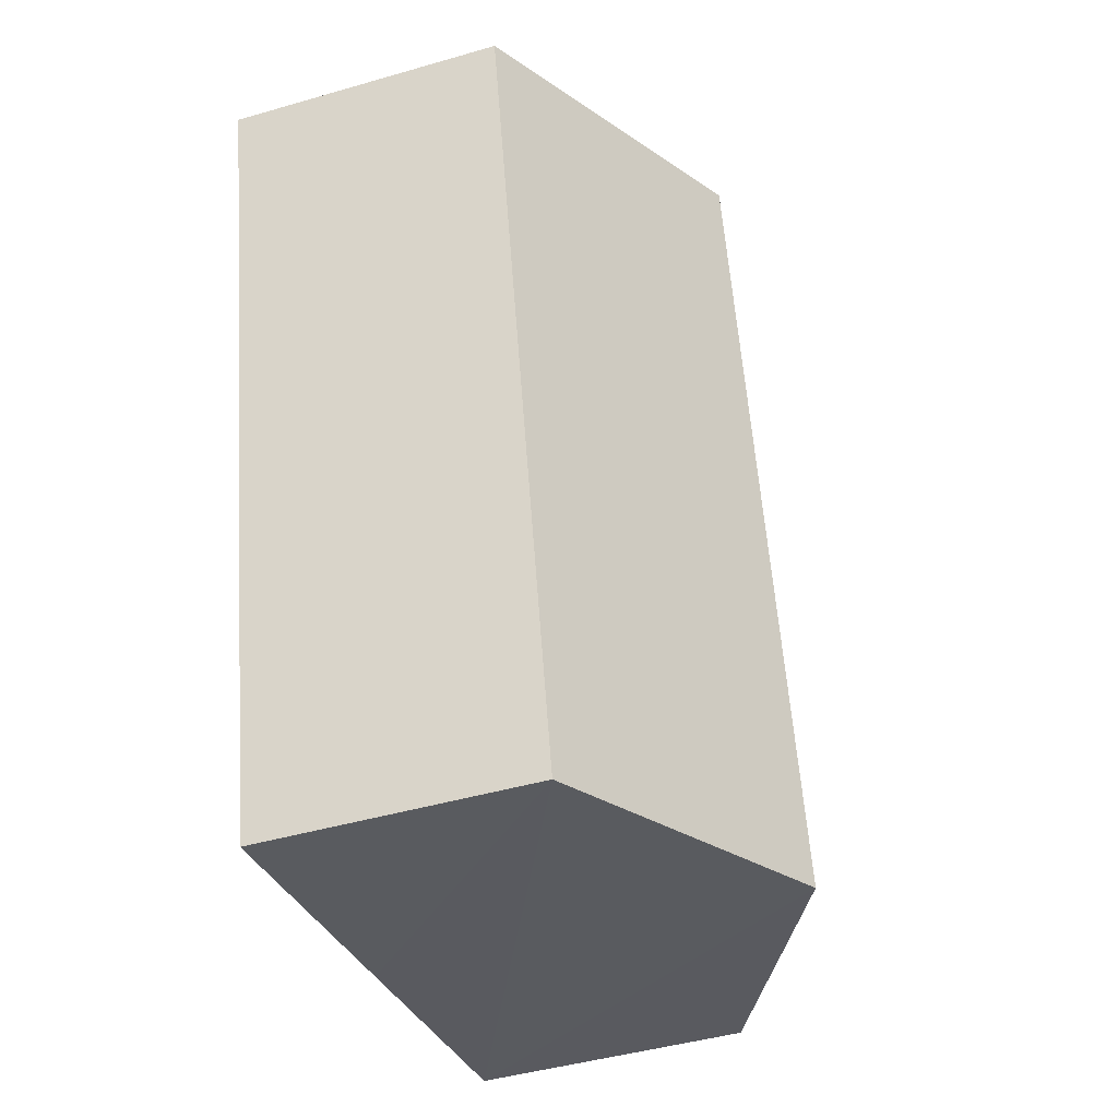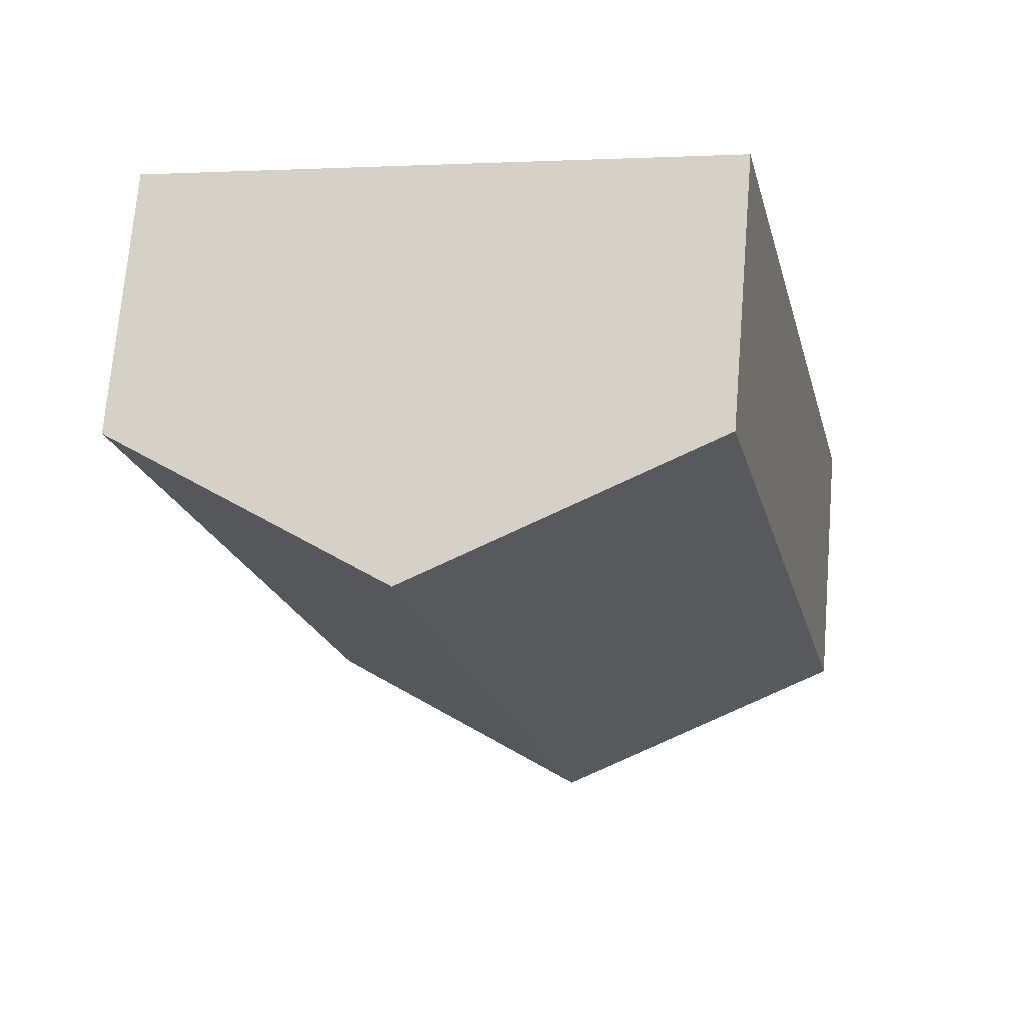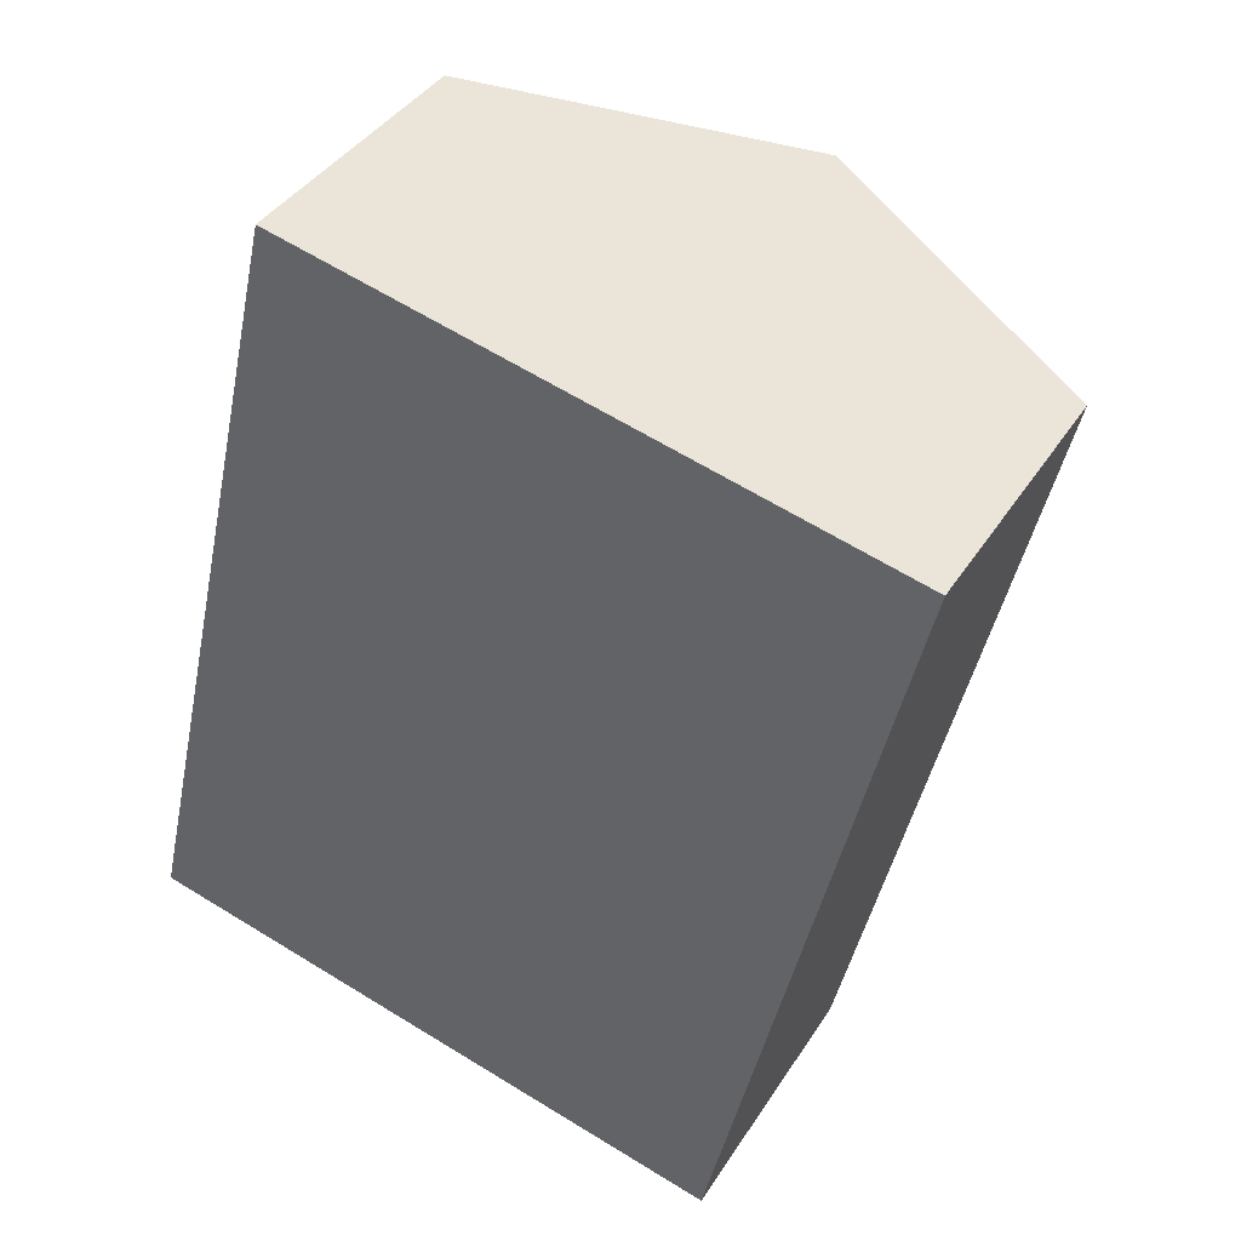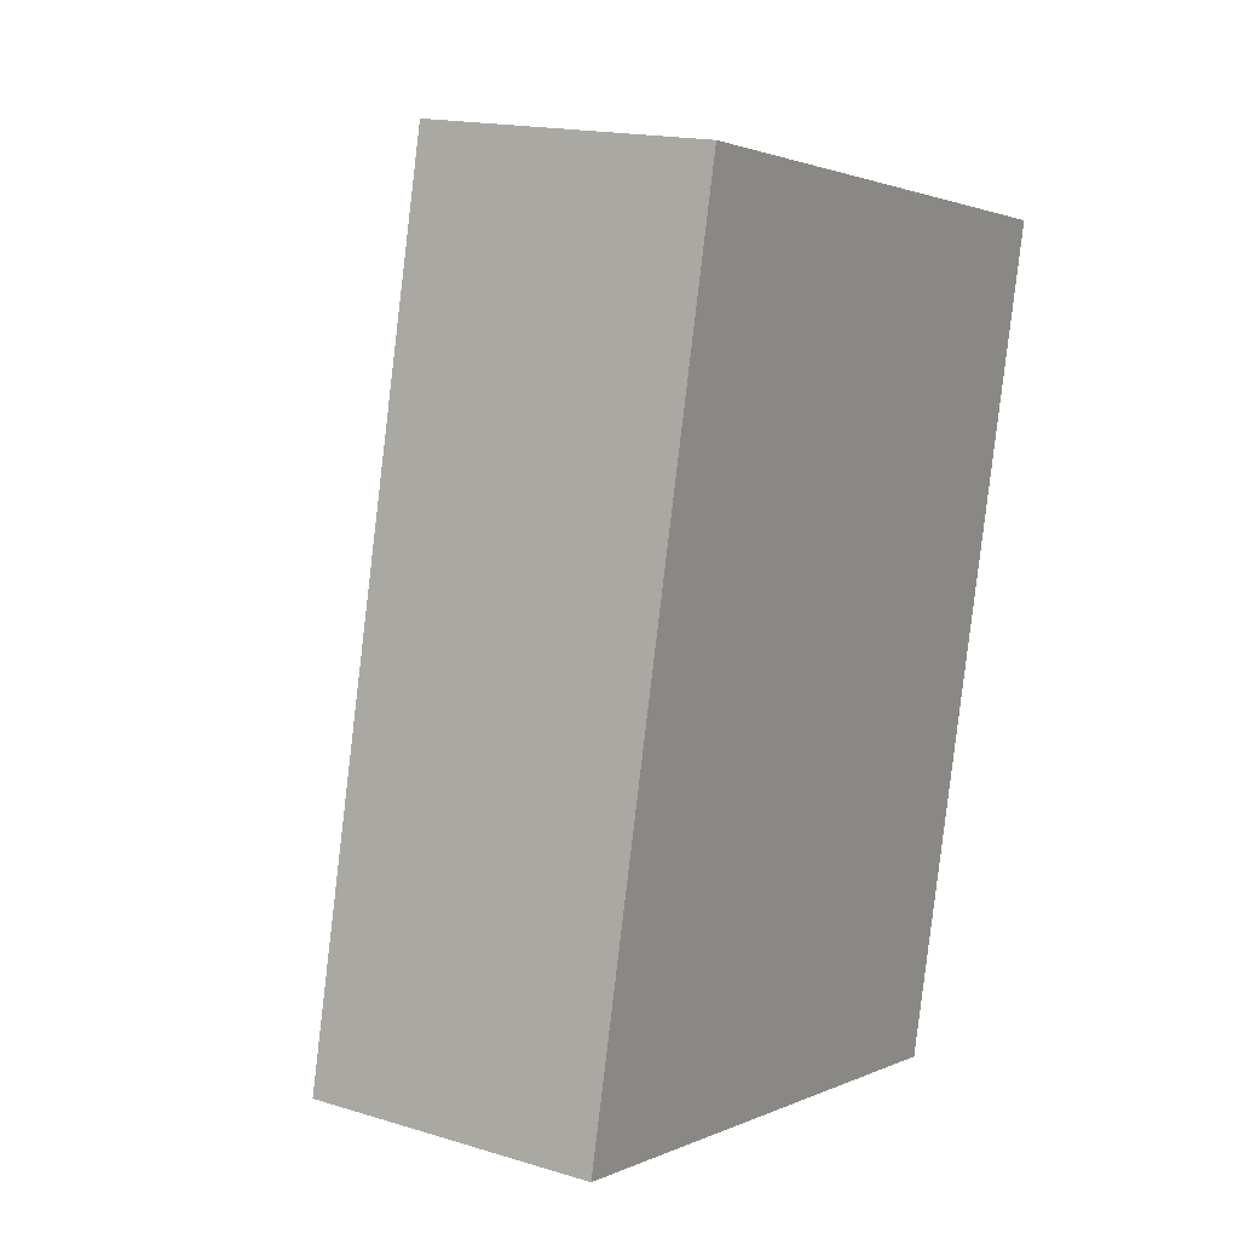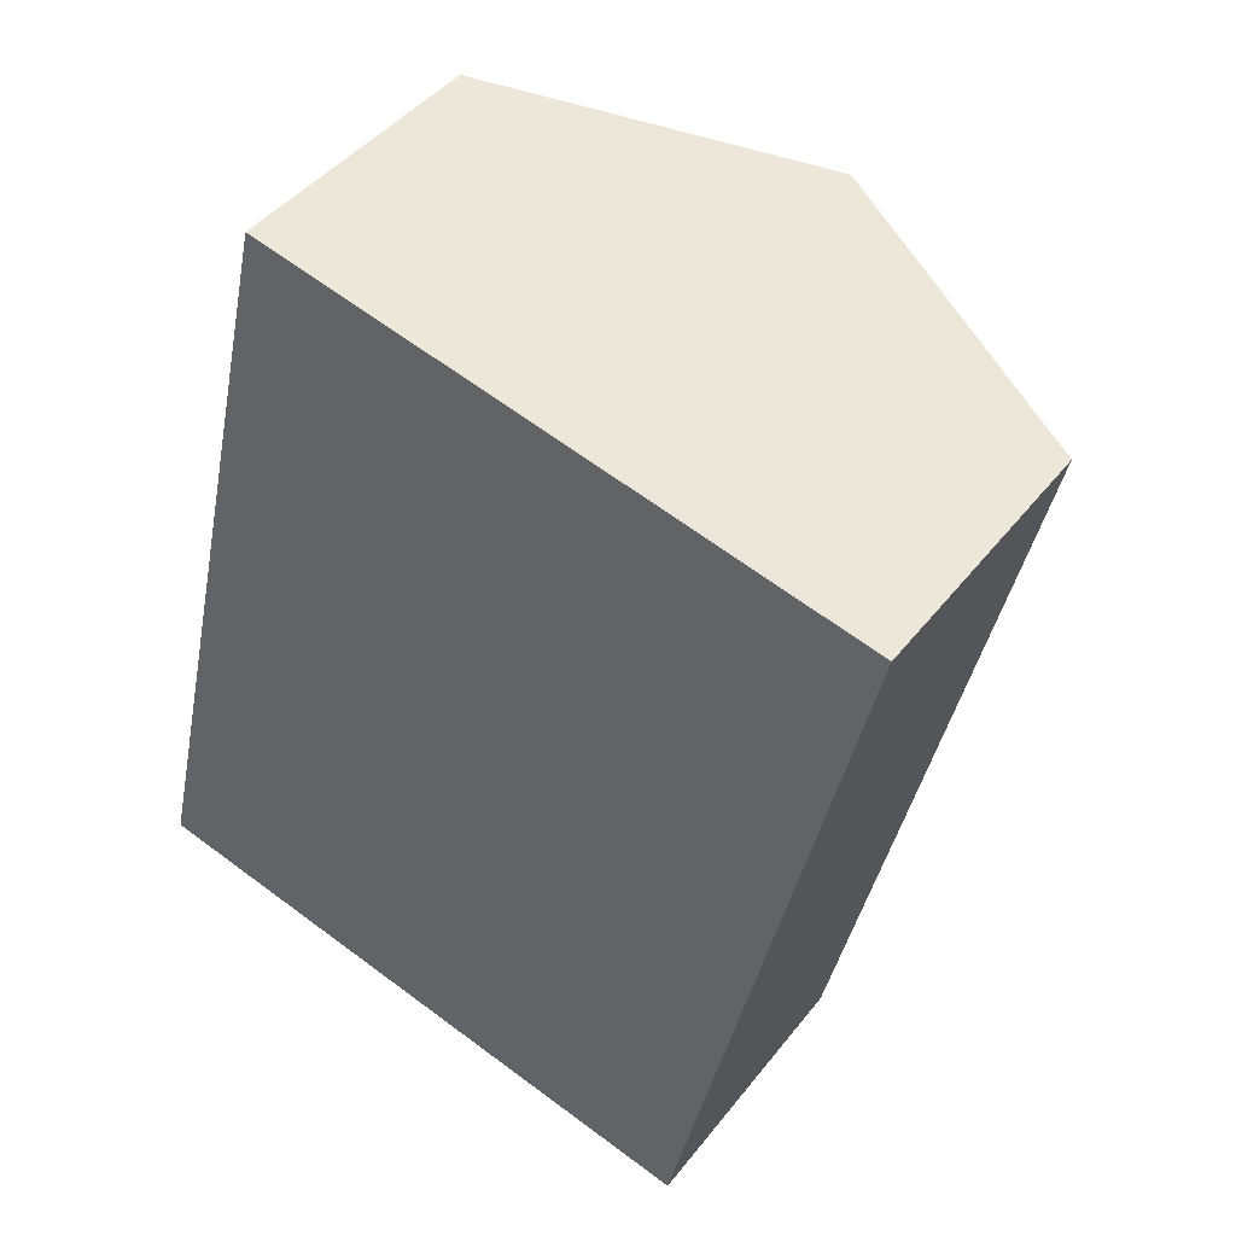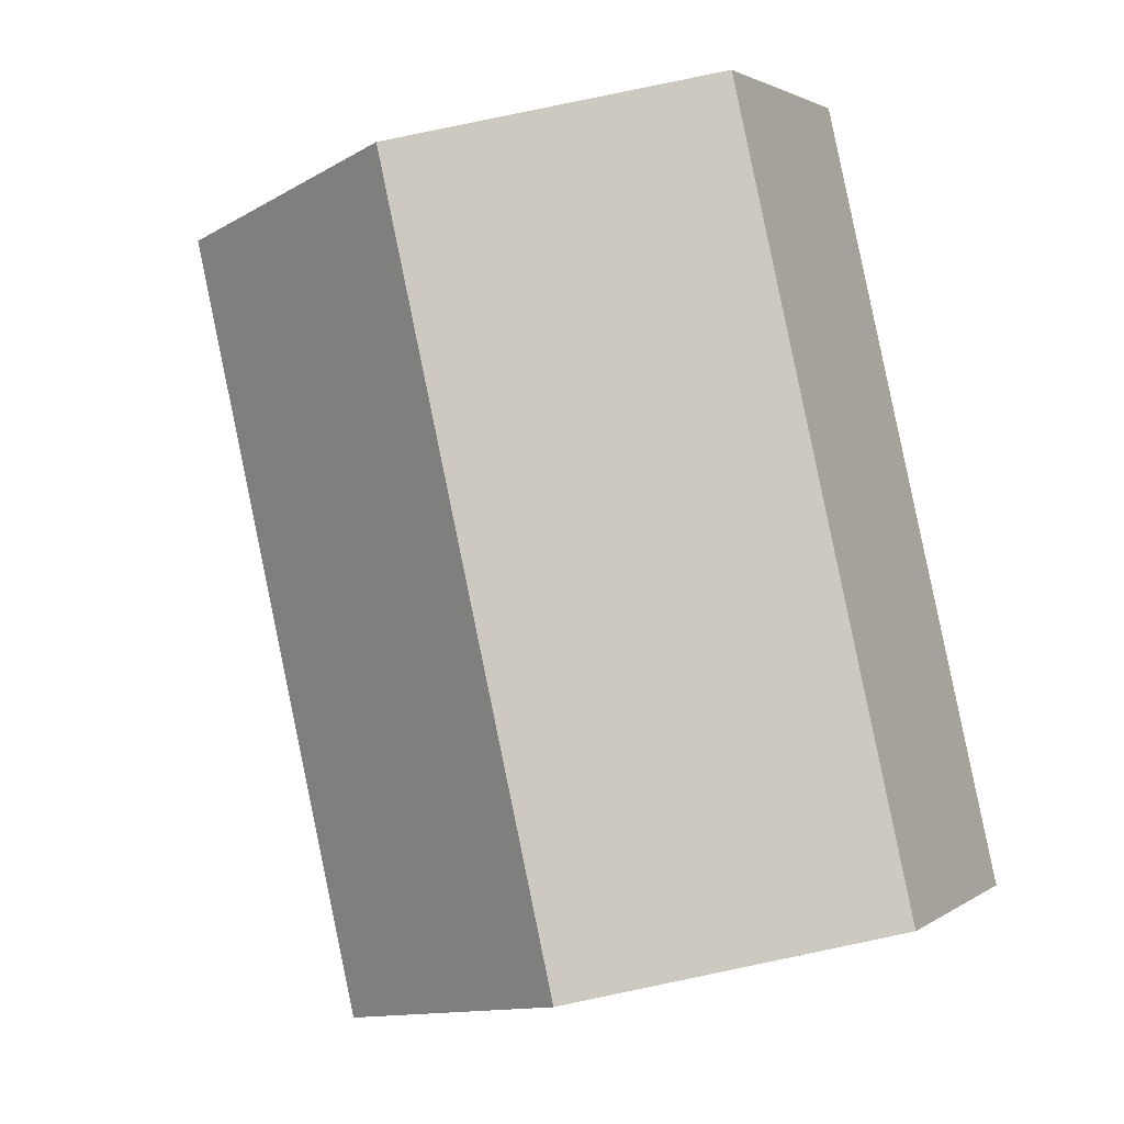
<metadata>
{"format":"obj","ext":"obj","renderer":"f3d","projection":"perspective","resolution":1024,"background":"white","views":[{"elev":-44.9,"azim":108.6,"up":"+Z"},{"elev":71.5,"azim":-175.3,"up":"+Z"},{"elev":39.3,"azim":29.2,"up":"+Z"},{"elev":16.8,"azim":-58.4,"up":"+Z"},{"elev":43.3,"azim":34.8,"up":"+Z"},{"elev":2.2,"azim":-154.8,"up":"+Z"}]}
</metadata>
<code>
v  6.805 2.418 5.784
v  2.601 3.725 -0.598
v  4.205 3.725 6.382
v  5.201 2.418 -1.195
v  0 2.418 1.481e-16
v  1.604 2.418 6.98
v  0 0 0
v  1.604 -4.274e-16 6.98
v  4.205 -3.908e-16 6.382
v  6.805 -3.542e-16 5.784
v  5.201 7.317e-17 -1.195
v  2.601 3.662e-17 -0.598
g defaultobject
f 1 2 3
f 2 1 4
f 5 3 2
f 3 5 6
f 7 6 5
f 6 7 8
f 8 3 6
f 3 8 1
f 1 8 9
f 1 9 10
f 10 4 1
f 4 10 11
f 2 7 5
f 7 2 4
f 7 4 12
f 12 4 11
f 9 11 10
f 11 9 8
f 11 8 7
f 11 7 12

</code>
